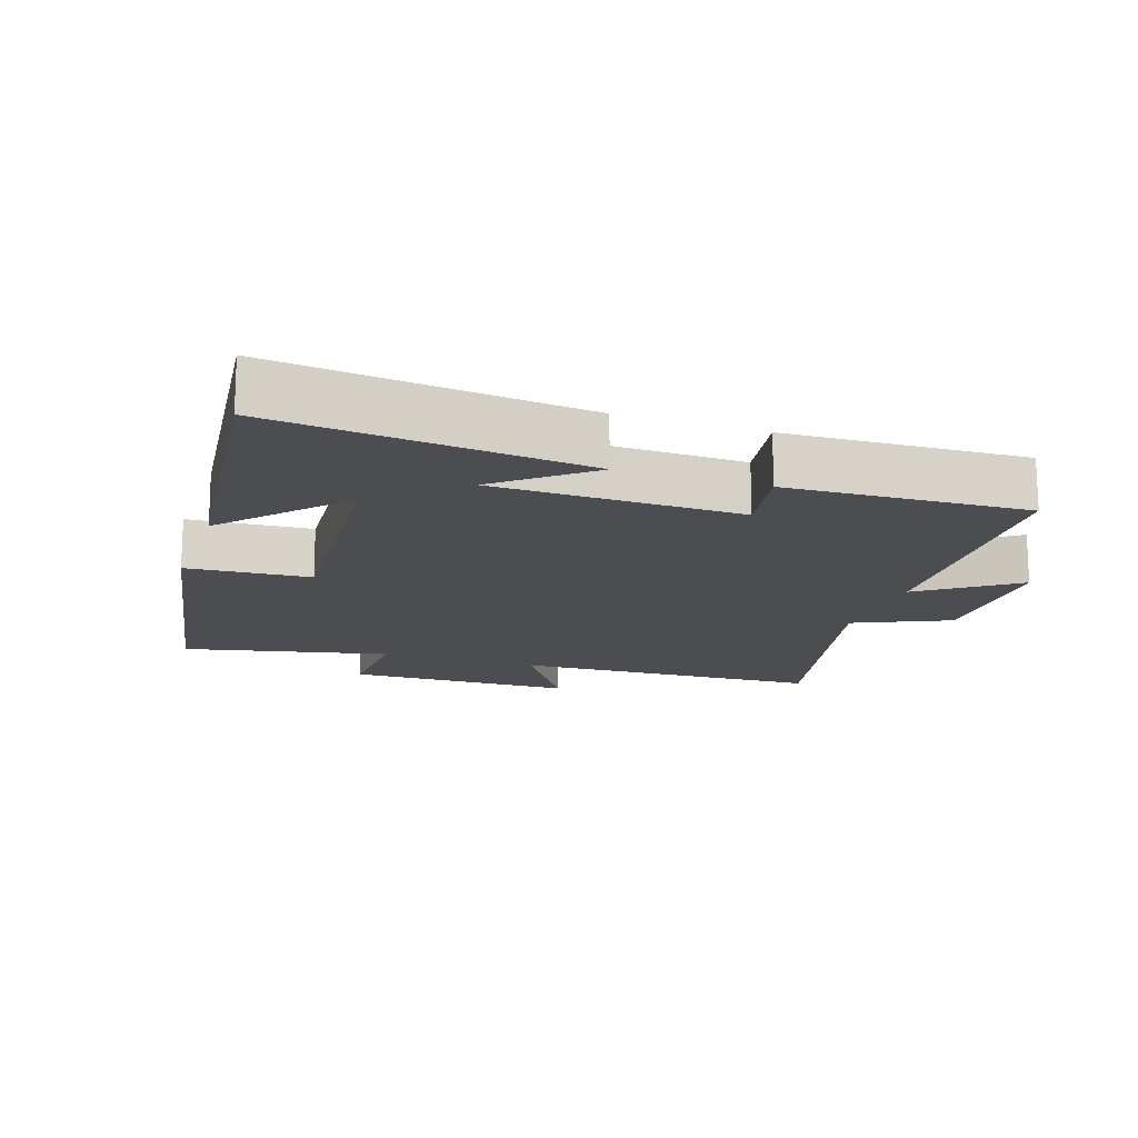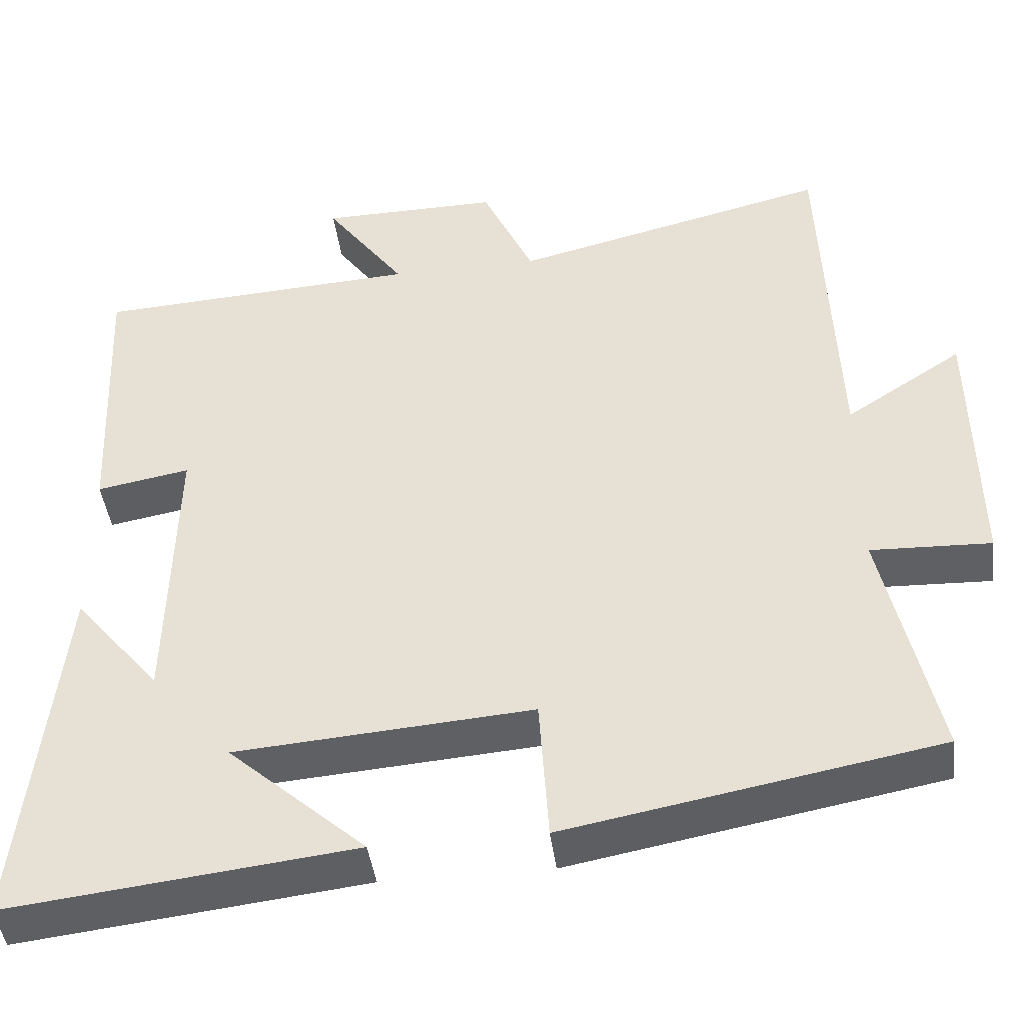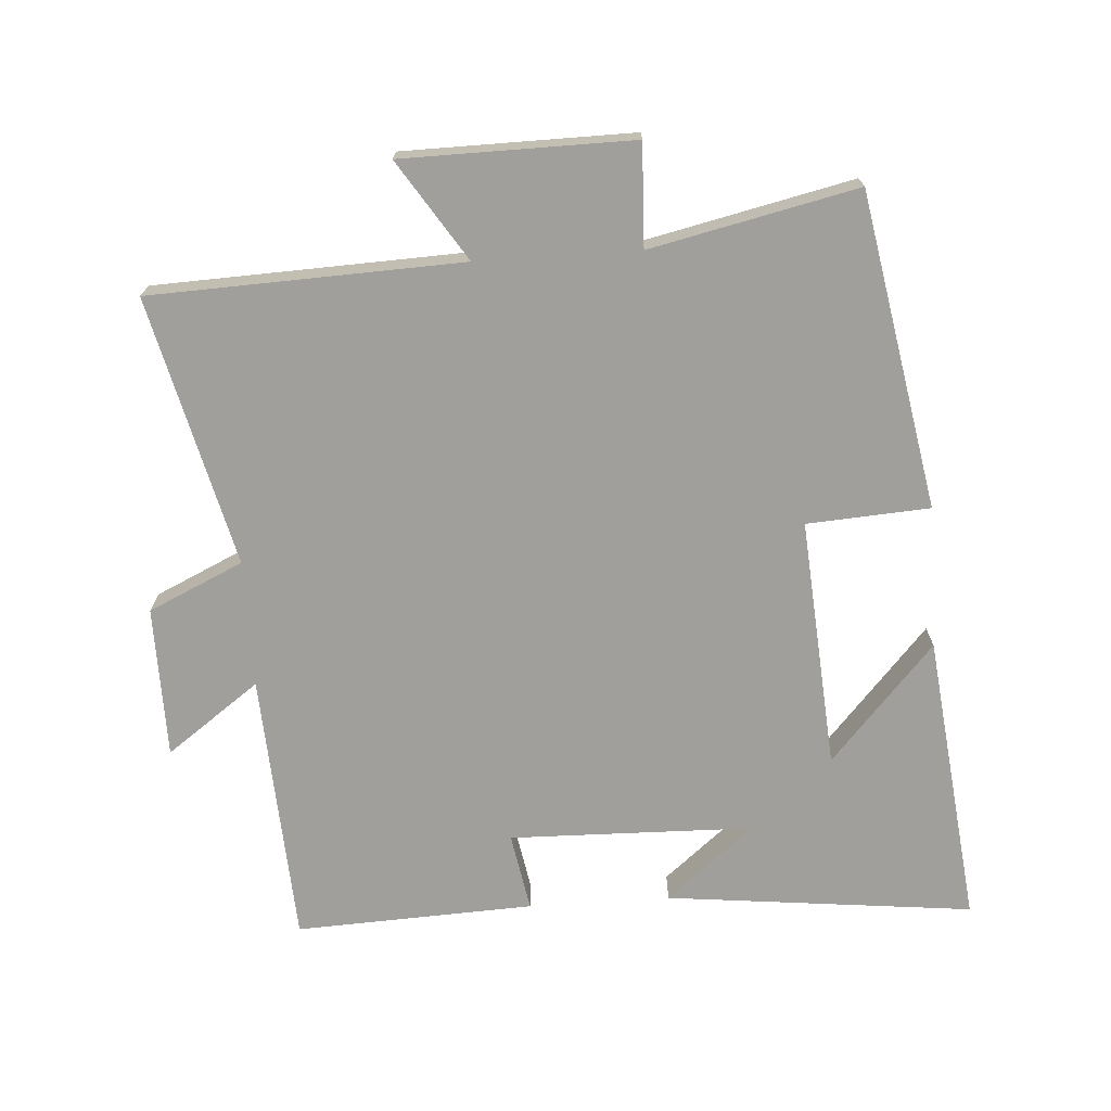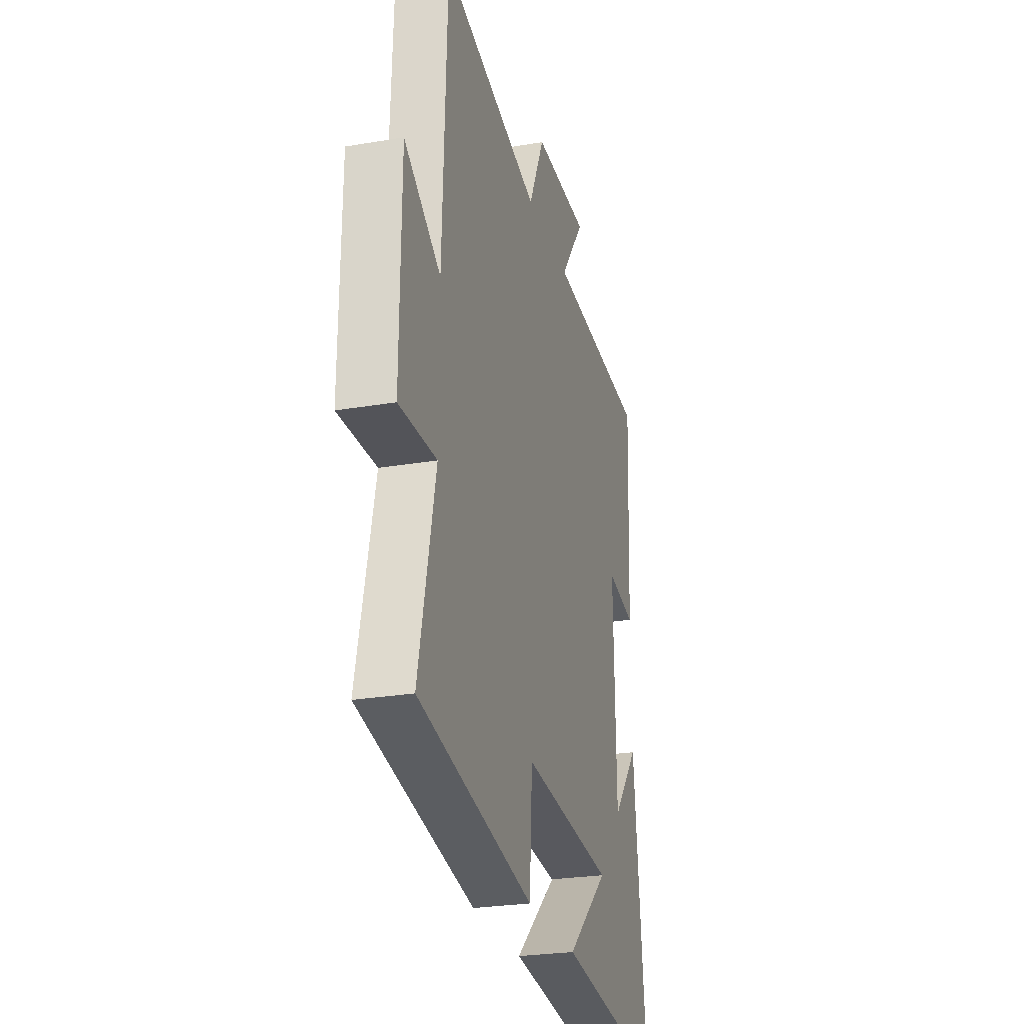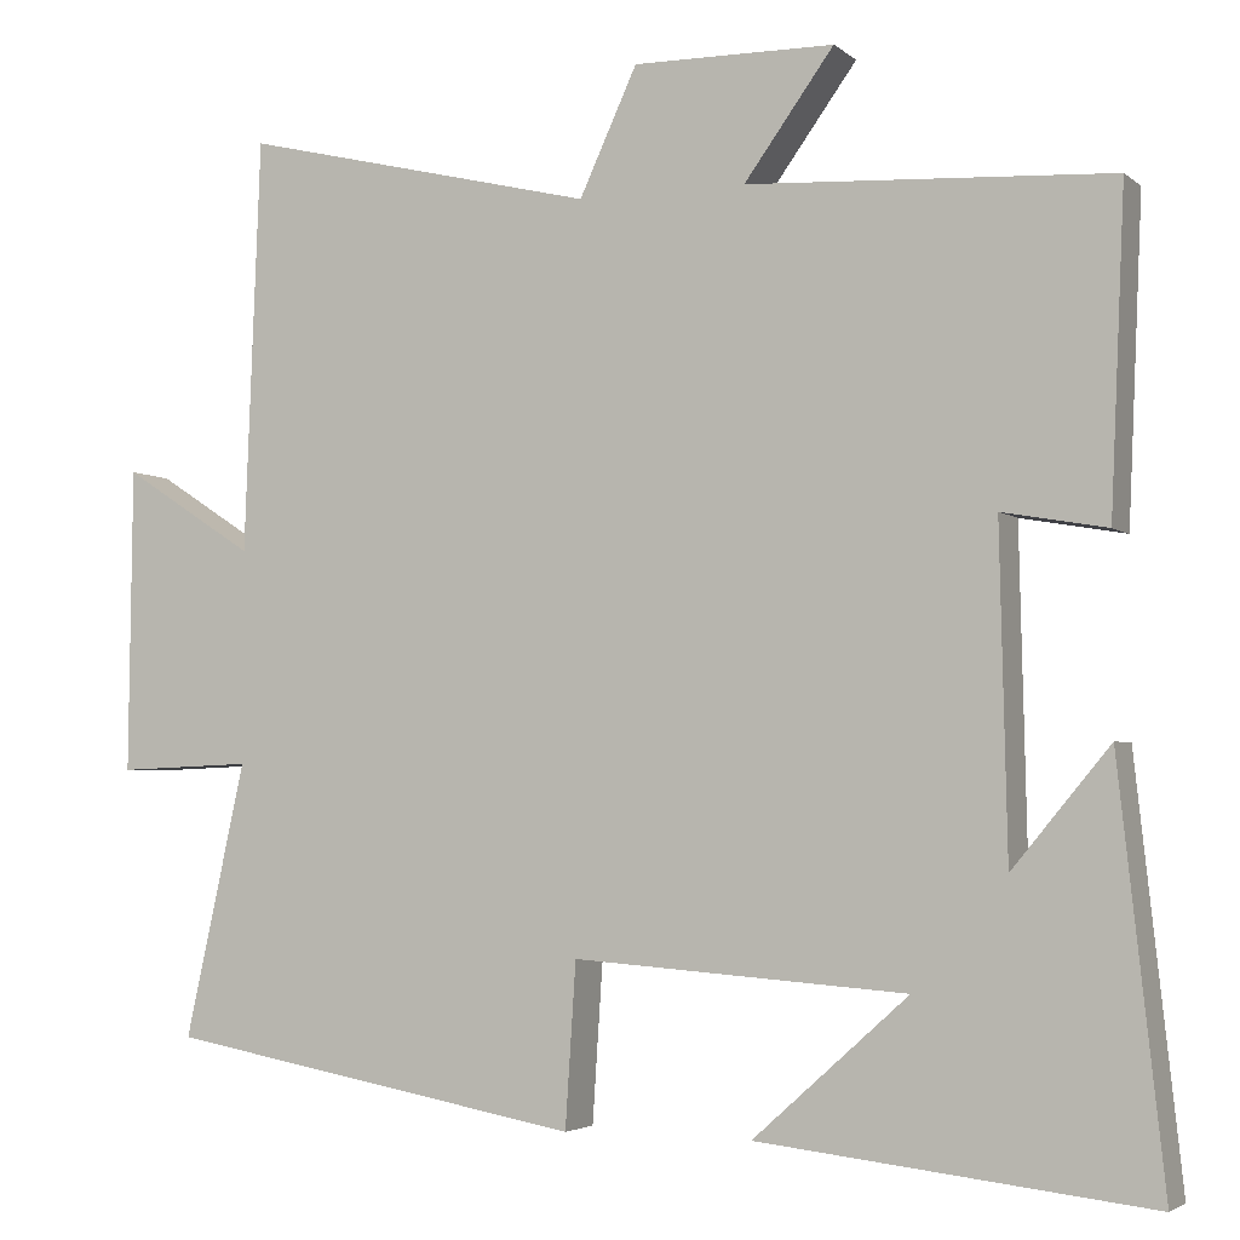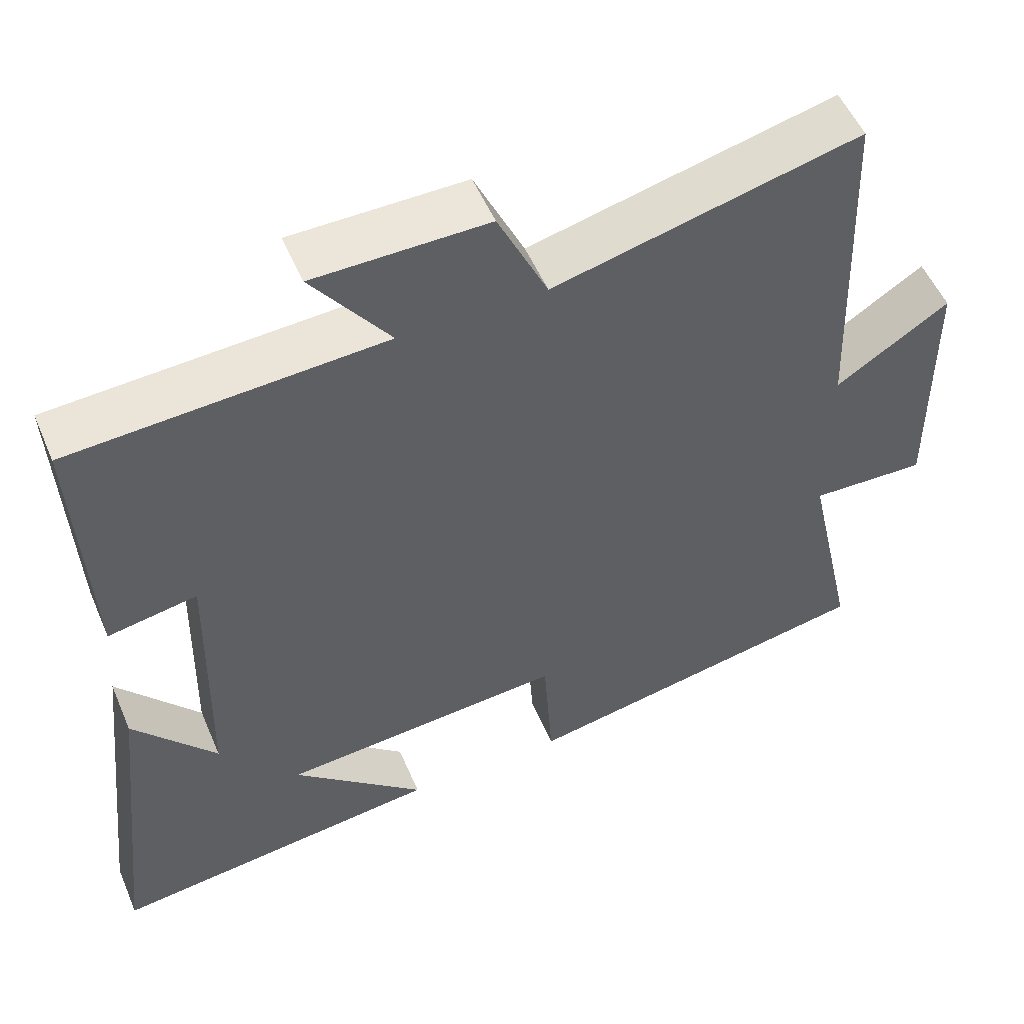
<metadata>
{"format":"obj","ext":"obj","renderer":"f3d","projection":"perspective","resolution":1024,"background":"white","views":[{"elev":-15.6,"azim":-108.8,"up":"+Y"},{"elev":-43.6,"azim":7.3,"up":"+Z"},{"elev":-71.2,"azim":93.8,"up":"+Y"},{"elev":-26.1,"azim":105.1,"up":"+Z"},{"elev":-3.6,"azim":-156.0,"up":"+Z"},{"elev":53.1,"azim":-22.9,"up":"+Z"}]}
</metadata>
<code>
v 0.482 0.07 0.597
v 0.5 0.07 0.133
v 0.648 0.07 0.229
v 0.652 0.07 -0.113
v 0.5 0.07 -0.107
v 0.568 0.07 -0.414
v 0.099 0.07 -0.5
v 0.087 0.07 -0.317
v -0.287 0.07 -0.345
v -0.113 0.07 -0.5
v -0.55 0.07 -0.55
v -0.5 0.07 -0.091
v -0.391 0.07 -0.222
v -0.383 0.07 0.142
v -0.5 0.07 0.121
v -0.516 0.07 0.477
v -0.108 0.07 0.5
v -0.209 0.07 0.639
v 0.017 0.07 0.641
v 0.082 0.07 0.5
v 0.482 0 0.597
v 0.5 0 0.133
v 0.648 0 0.229
v 0.652 0 -0.113
v 0.5 0 -0.107
v 0.568 0 -0.414
v 0.099 0 -0.5
v 0.087 0 -0.317
v -0.287 0 -0.345
v -0.113 0 -0.5
v -0.55 0 -0.55
v -0.5 0 -0.091
v -0.391 0 -0.222
v -0.383 0 0.142
v -0.5 0 0.121
v -0.516 0 0.477
v -0.108 0 0.5
v -0.209 0 0.639
v 0.017 0 0.641
v 0.082 0 0.5
f 17 18 19 20
f 16 17 20
f 15 16 20
f 14 15 20
f 20 1 2
f 14 20 2
f 13 14 2
f 11 12 13
f 9 10 11
f 9 11 13
f 8 9 13 2
f 5 6 7 8
f 2 3 4 5
f 2 5 8
f 40 39 38 37
f 40 37 36
f 40 36 35
f 40 35 34
f 22 21 40
f 22 40 34
f 22 34 33
f 33 32 31
f 31 30 29
f 33 31 29
f 22 33 29 28
f 28 27 26 25
f 25 24 23 22
f 28 25 22
f 1 21 22 2
f 2 22 23 3
f 3 23 24 4
f 4 24 25 5
f 5 25 26 6
f 6 26 27 7
f 7 27 28 8
f 8 28 29 9
f 9 29 30 10
f 10 30 31 11
f 11 31 32 12
f 12 32 33 13
f 13 33 34 14
f 14 34 35 15
f 15 35 36 16
f 16 36 37 17
f 17 37 38 18
f 18 38 39 19
f 19 39 40 20
f 20 40 21 1

</code>
